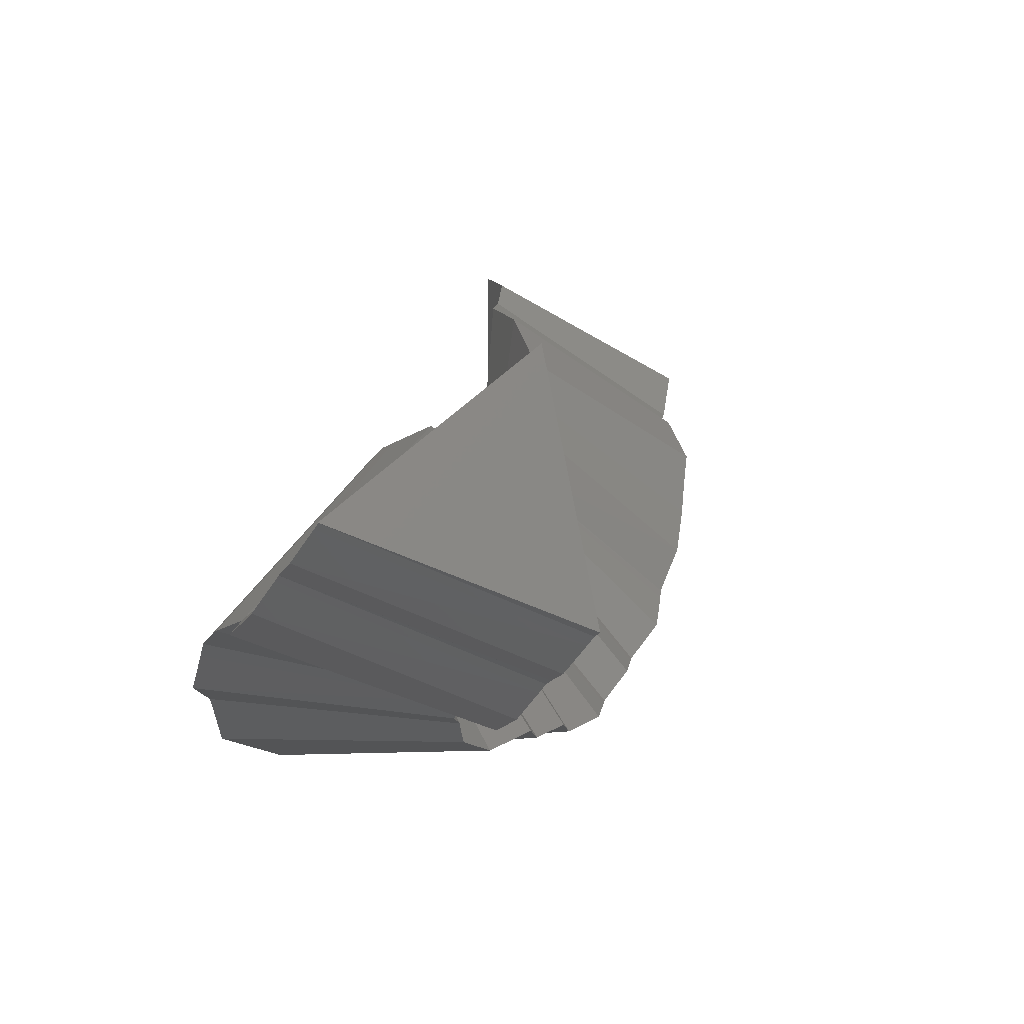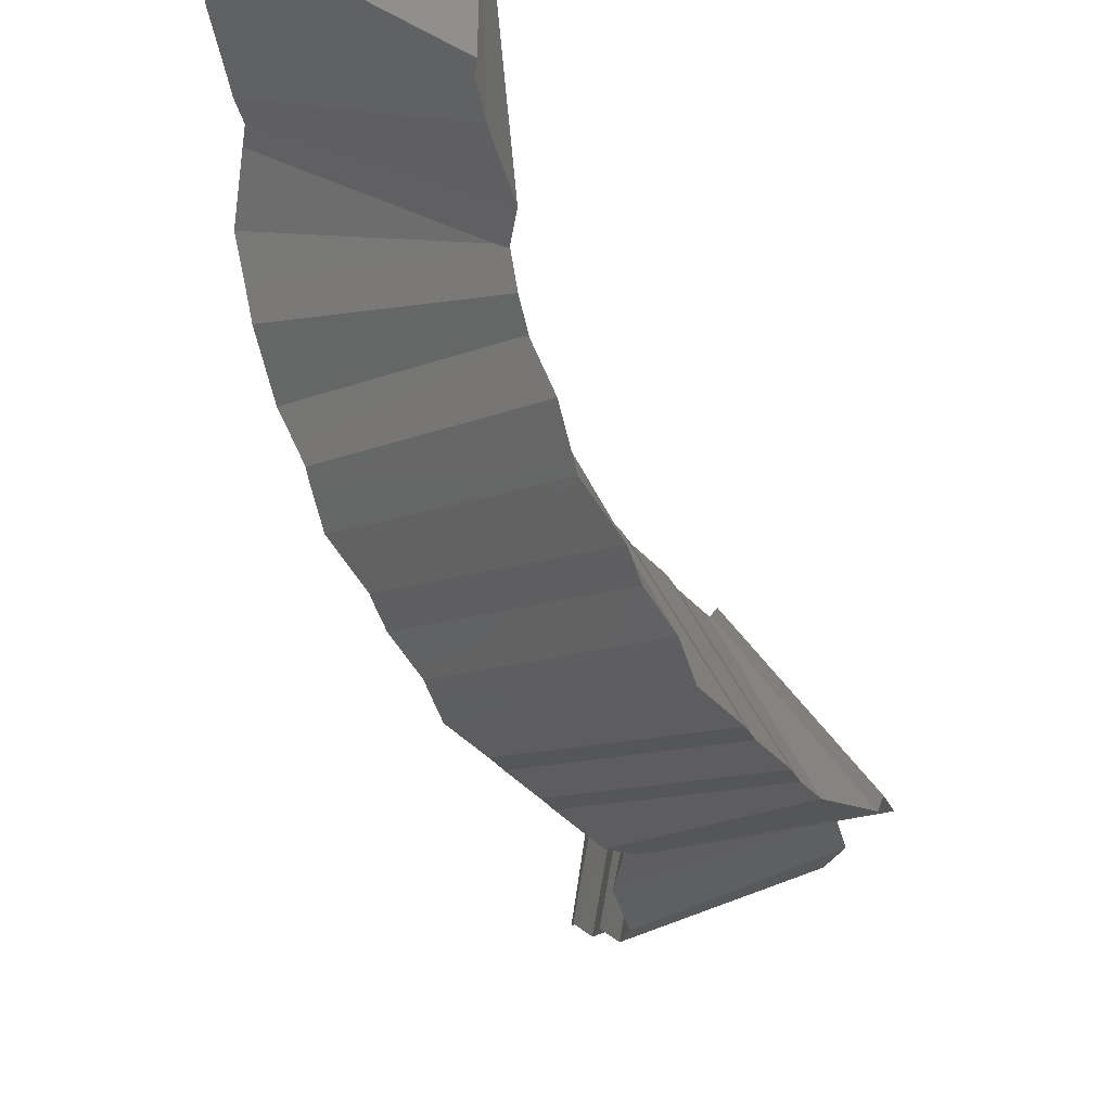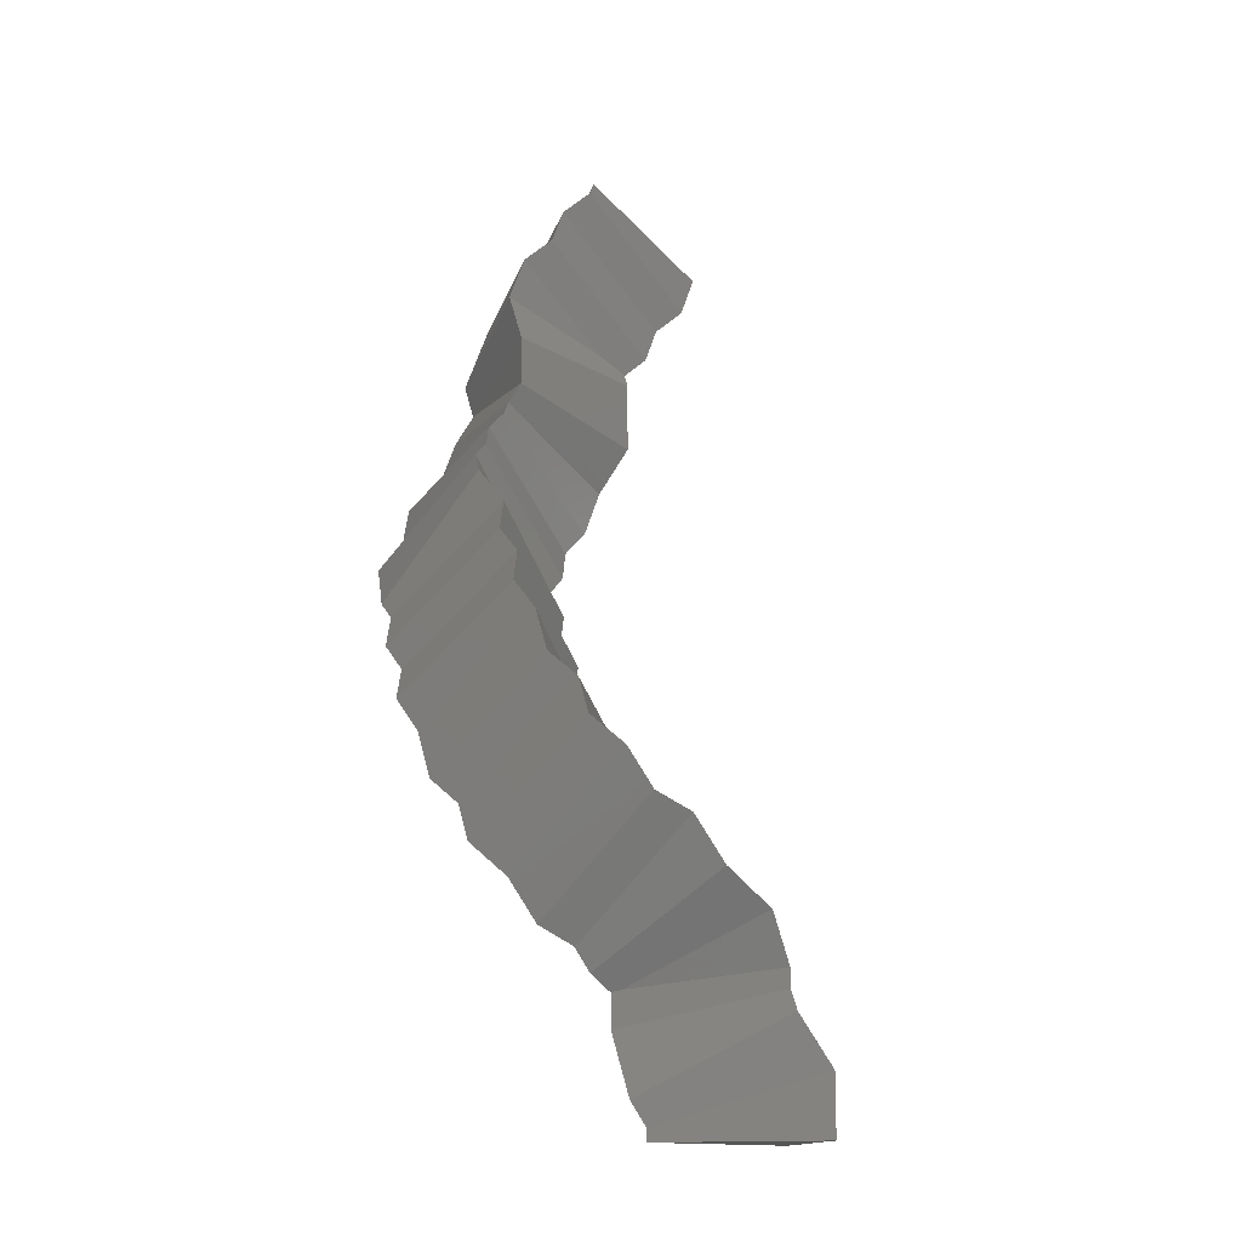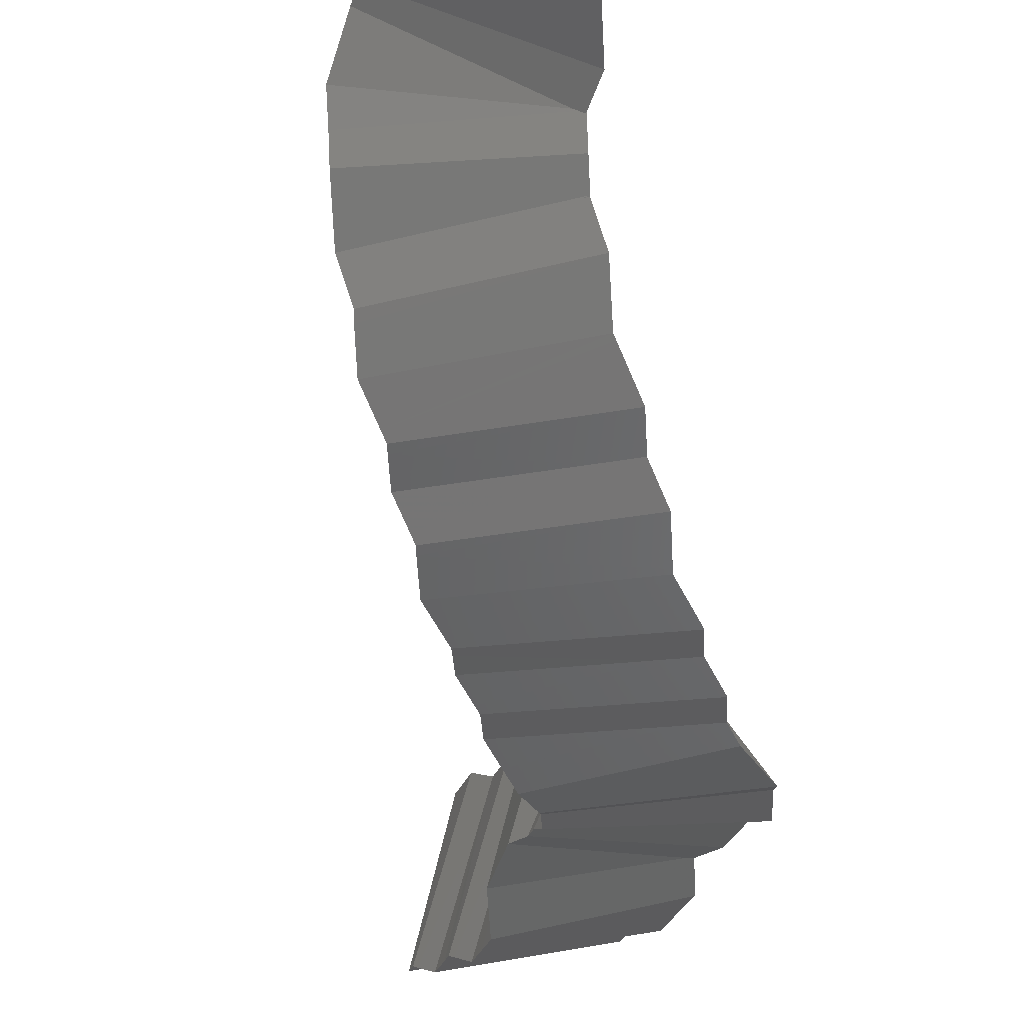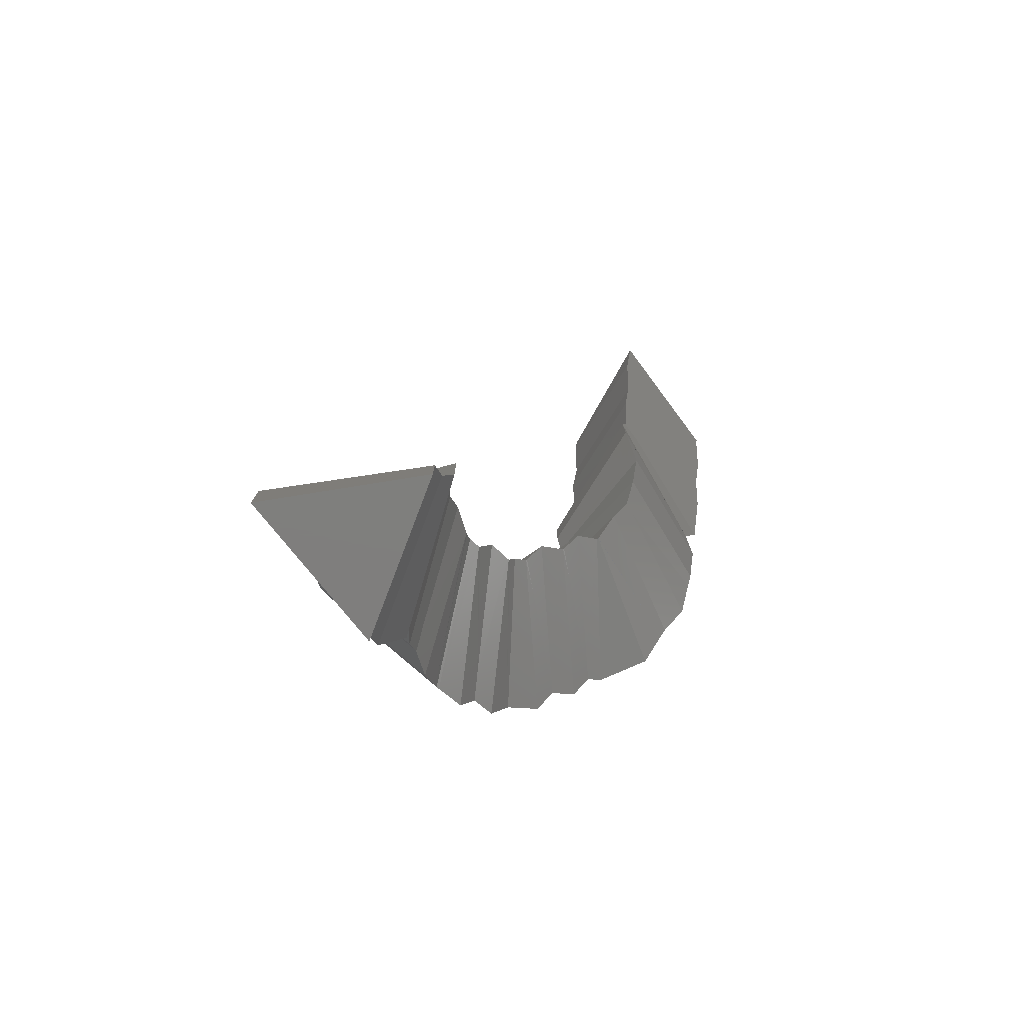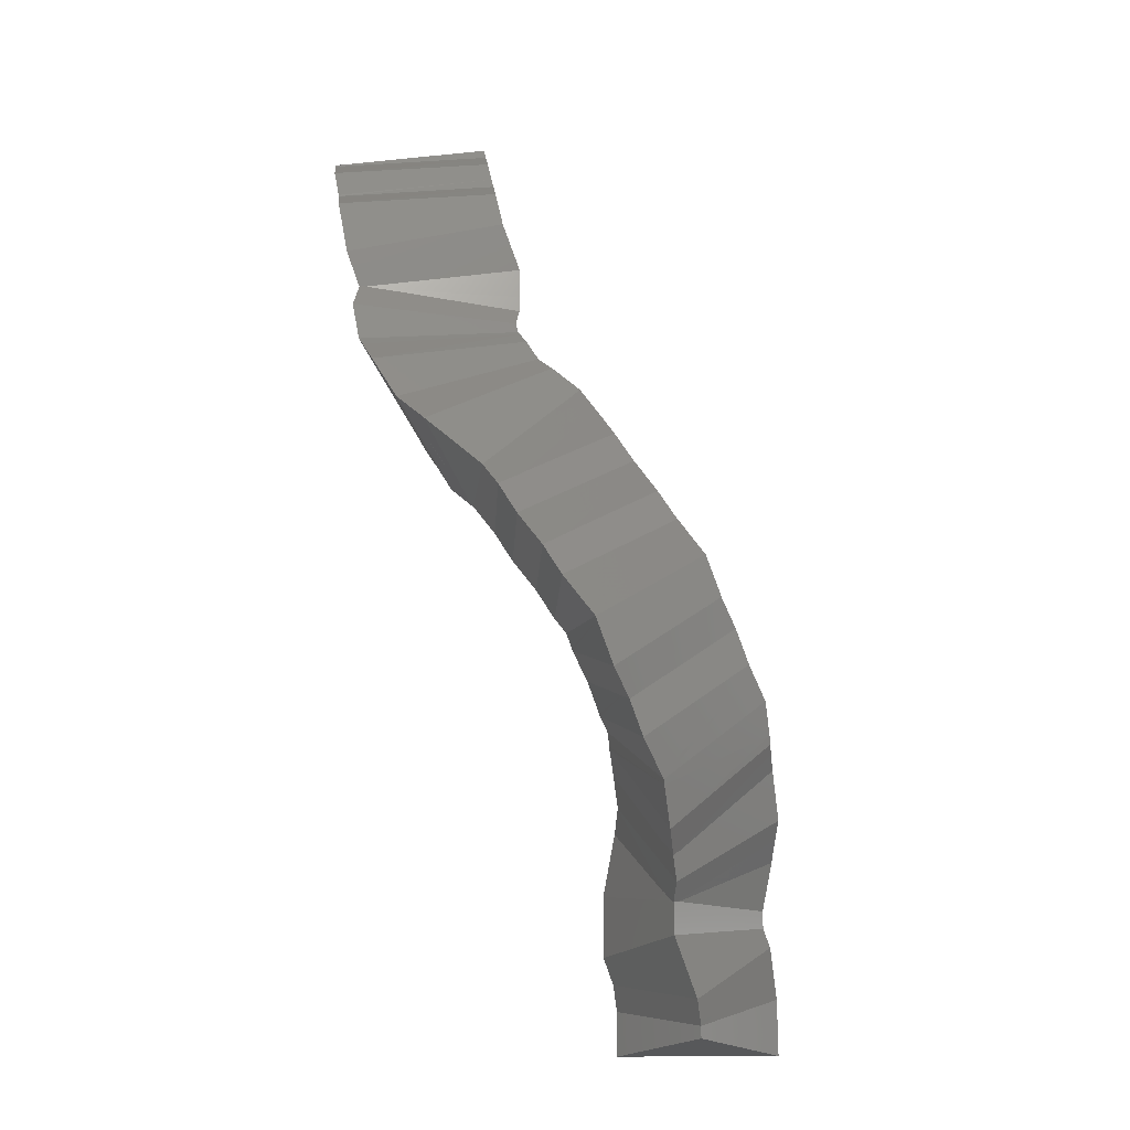
<metadata>
{"format":"stl","ext":"stl","renderer":"f3d","projection":"perspective","resolution":1024,"background":"white","views":[{"elev":11.7,"azim":-15.4,"up":"+Y"},{"elev":-38.7,"azim":171.6,"up":"+Y"},{"elev":-14.0,"azim":49.7,"up":"+Z"},{"elev":-52.8,"azim":160.6,"up":"+Y"},{"elev":-78.7,"azim":159.1,"up":"+Z"},{"elev":-19.6,"azim":-28.0,"up":"+Z"}]}
</metadata>
<code>
# stl→obj: 188 verts, 372 faces
v 0 0 0
v 10 0 0
v -5 8.66 0
v -5 -8.66 0
v 10 0 2
v -5 8.66 2
v -5 -8.66 2
v 10 0 5.989
v -5 8.66 4.762
v -5 -8.66 1.249
v 8.616 -1.467 9.255
v -6.03 7.561 7.236
v -4.739 -8.376 0.6251
v 7.856 -2.29 11.09
v -6.103 7.482 7.412
v -6.025 -9.768 3.731
v 7.033 -2.29 13.08
v -6.182 7.482 7.604
v -7.417 -9.768 7.092
v 7.026 -2.29 13.09
v -7.278 7.482 10.25
v -8.614 -9.768 9.982
v 7.026 -2.29 13.11
v -7.278 7.482 13.11
v -8.614 -9.768 13.11
v 7.026 -2.29 14.96
v -7.278 7.482 16.9
v -8.614 -9.768 13.47
v 7.026 -2.997 16.67
v -7.278 6.03 20.41
v -8.614 -9.907 13.81
v 7.026 -4.343 19.92
v -7.278 4.825 23.32
v -8.614 -9.651 13.19
v 6.141 -6.5 21.91
v -8.232 2.408 25.6
v -8.454 -9.263 12.87
v 5.445 -8.316 23.59
v -8.249 2.363 25.64
v -9.36 -11.63 15.06
v 4.537 -9.3 25.78
v -8.272 2.339 25.69
v -10.54 -12.91 17.92
v 3.472 -10.45 28.35
v -9.56 0.9445 28.8
v -10.31 -12.66 17.36
v 2.164 -12.25 29.61
v -11.52 -1.764 30.76
v -10.09 -12.35 17.21
v 1.44 -13.27 30.34
v -11.58 -1.85 30.82
v -12.29 -15.46 19.41
v 1.123 -13.66 31.19
v -11.69 -2.02 31.11
v -13.96 -17.27 23.33
v -0.1981 -15.09 34.38
v -12.27 -2.651 32.51
v -14.17 -17.5 23.85
v -2.613 -16.5 36.79
v -13.43 -3.337 33.68
v -14.52 -17.71 24.18
v -3.292 -16.89 37.47
v -13.57 -3.42 33.82
v -17.61 -19.52 27.27
v -3.611 -16.9 38.28
v -13.69 -3.435 34.1
v -19.47 -19.53 31.71
v -4.808 -16.9 41.17
v -15.1 -3.435 37.51
v -19.15 -19.53 30.95
v -6.757 -18.03 43.1
v -17.58 -4.867 39.99
v -18.66 -19.24 30.49
v -7.436 -18.42 43.78
v -17.72 -4.951 40.13
v -21.75 -21.05 33.58
v -7.755 -18.43 44.59
v -17.83 -4.966 40.41
v -23.61 -21.06 38.02
v -9.231 -18.43 48.15
v -18.48 -4.966 41.97
v -23.78 -21.06 38.43
v -11.96 -18.43 50.88
v -19.67 -4.966 43.16
v -24.09 -21.06 38.74
v -12.57 -18.43 51.49
v -19.89 -4.966 43.38
v -27.5 -21.06 42.15
v -12.95 -18.03 52.37
v -19.97 -4.867 43.57
v -29.16 -19.24 46.2
v -14 -16.89 54.9
v -21.31 -3.42 46.79
v -28.9 -19.52 45.57
v -16.2 -16.9 57.12
v -23.91 -3.435 49.41
v -28.34 -19.53 44.98
v -16.82 -16.9 57.74
v -24.13 -3.435 49.63
v -31.74 -19.53 48.39
v -17.2 -16.5 58.61
v -24.21 -3.337 49.81
v -33.4 -17.71 52.44
v -18.24 -15.36 61.14
v -25.55 -1.889 53.04
v -33.14 -17.99 51.81
v -20.44 -15.37 63.36
v -28.16 -1.905 55.65
v -32.58 -18 51.23
v -22.36 -15.37 65.28
v -28.18 -1.905 55.67
v -34.87 -18 53.52
v -24.14 -14.33 67.06
v -28.21 -1.891 55.7
v -36.98 -16.76 55.63
v -24.91 -13.88 67.83
v -28.34 -1.811 55.83
v -40 -15 58.64
v -25.37 -12.71 68.88
v -28.33 -1.778 55.82
v -41.11 -11.9 61.49
v -25.61 -12.07 69.47
v -29.41 1.04 58.42
v -41.42 -11.1 62.23
v -25.93 -11.72 70.25
v -30.82 2.565 61.82
v -41.82 -10.67 63.2
v -26.55 -11.05 71.73
v -30.75 2.495 61.67
v -43.38 -8.976 66.97
v -26.55 -9.514 73.27
v -30.75 2.309 61.45
v -43.31 -6.082 69.84
v -26.55 -9.102 73.68
v -30.75 5.072 64.21
v -43.31 -4.987 70.93
v -26.55 -8.879 74.22
v -30.75 6.568 67.82
v -43.31 -4.394 72.36
v -26.55 -8.586 74.93
v -30.75 7.11 69.13
v -43.31 -2.94 75.87
v -26.25 -8.245 75.67
v -30.29 7.611 70.23
v -41.96 -1.478 79.14
v -25.69 -7.638 77.02
v -28.66 9.373 74.16
v -42 -1.528 79.03
v -25.69 -7.634 78.76
v -28.66 9.371 78.76
v -42.03 -1.533 78.76
v -25.69 -7.634 82.04
v -28.66 9.371 81.45
v -42.03 -1.533 78.79
v -26.95 -7.634 85.08
v -29.69 9.371 83.94
v -42.05 -1.533 78.82
v -27.82 -7.634 87.17
v -29.47 9.371 83.39
v -43.68 -1.533 82.77
v -27.81 -6.715 89.4
v -29.46 9.142 82.83
v -43.65 0.0526 86.59
v -27.81 -5.681 91.89
v -29.46 8.913 82.28
v -43.65 1.52 90.14
v -26.96 -3.535 93.91
v -29.61 8.53 81.95
v -42.67 3.921 92.34
v -26.71 -2.876 94.52
v -28.39 11.73 84.9
v -42.5 4.349 92.74
v -26.73 -2.355 95.71
v -28.38 13.5 89.14
v -42.57 4.412 92.9
v -26.73 -1.322 98.2
v -28.38 13.27 88.59
v -42.57 5.879 96.45
v -25.88 0.824 100.2
v -28.53 12.89 88.26
v -41.58 8.28 98.65
v -25.63 1.483 100.8
v -27.31 16.09 91.21
v -41.42 8.708 99.05
v -25.65 2.004 102
v -27.3 17.86 95.45
v -41.49 8.771 99.21
v -31.52 9.484 98.92
f 1 2 3
f 1 3 4
f 1 4 2
f 5 2 6
f 6 2 3
f 6 3 7
f 7 3 4
f 7 4 5
f 5 4 2
f 8 5 9
f 9 5 6
f 9 6 10
f 10 6 7
f 10 7 8
f 8 7 5
f 11 8 12
f 12 8 9
f 12 9 13
f 13 9 10
f 13 10 11
f 11 10 8
f 14 11 15
f 15 11 12
f 15 12 16
f 16 12 13
f 16 13 14
f 14 13 11
f 17 14 18
f 18 14 15
f 18 15 19
f 19 15 16
f 19 16 17
f 17 16 14
f 20 17 21
f 21 17 18
f 21 18 22
f 22 18 19
f 22 19 20
f 20 19 17
f 23 20 24
f 24 20 21
f 24 21 25
f 25 21 22
f 25 22 23
f 23 22 20
f 26 23 27
f 27 23 24
f 27 24 28
f 28 24 25
f 28 25 26
f 26 25 23
f 29 26 30
f 30 26 27
f 30 27 31
f 31 27 28
f 31 28 29
f 29 28 26
f 32 29 33
f 33 29 30
f 33 30 34
f 34 30 31
f 34 31 32
f 32 31 29
f 35 32 36
f 36 32 33
f 36 33 37
f 37 33 34
f 37 34 35
f 35 34 32
f 38 35 39
f 39 35 36
f 39 36 40
f 40 36 37
f 40 37 38
f 38 37 35
f 41 38 42
f 42 38 39
f 42 39 43
f 43 39 40
f 43 40 41
f 41 40 38
f 44 41 45
f 45 41 42
f 45 42 46
f 46 42 43
f 46 43 44
f 44 43 41
f 47 44 48
f 48 44 45
f 48 45 49
f 49 45 46
f 49 46 47
f 47 46 44
f 50 47 51
f 51 47 48
f 51 48 52
f 52 48 49
f 52 49 50
f 50 49 47
f 53 50 54
f 54 50 51
f 54 51 55
f 55 51 52
f 55 52 53
f 53 52 50
f 56 53 57
f 57 53 54
f 57 54 58
f 58 54 55
f 58 55 56
f 56 55 53
f 59 56 60
f 60 56 57
f 60 57 61
f 61 57 58
f 61 58 59
f 59 58 56
f 62 59 63
f 63 59 60
f 63 60 64
f 64 60 61
f 64 61 62
f 62 61 59
f 65 62 66
f 66 62 63
f 66 63 67
f 67 63 64
f 67 64 65
f 65 64 62
f 68 65 69
f 69 65 66
f 69 66 70
f 70 66 67
f 70 67 68
f 68 67 65
f 71 68 72
f 72 68 69
f 72 69 73
f 73 69 70
f 73 70 71
f 71 70 68
f 74 71 75
f 75 71 72
f 75 72 76
f 76 72 73
f 76 73 74
f 74 73 71
f 77 74 78
f 78 74 75
f 78 75 79
f 79 75 76
f 79 76 77
f 77 76 74
f 80 77 81
f 81 77 78
f 81 78 82
f 82 78 79
f 82 79 80
f 80 79 77
f 83 80 84
f 84 80 81
f 84 81 85
f 85 81 82
f 85 82 83
f 83 82 80
f 86 83 87
f 87 83 84
f 87 84 88
f 88 84 85
f 88 85 86
f 86 85 83
f 89 86 90
f 90 86 87
f 90 87 91
f 91 87 88
f 91 88 89
f 89 88 86
f 92 89 93
f 93 89 90
f 93 90 94
f 94 90 91
f 94 91 92
f 92 91 89
f 95 92 96
f 96 92 93
f 96 93 97
f 97 93 94
f 97 94 95
f 95 94 92
f 98 95 99
f 99 95 96
f 99 96 100
f 100 96 97
f 100 97 98
f 98 97 95
f 101 98 102
f 102 98 99
f 102 99 103
f 103 99 100
f 103 100 101
f 101 100 98
f 104 101 105
f 105 101 102
f 105 102 106
f 106 102 103
f 106 103 104
f 104 103 101
f 107 104 108
f 108 104 105
f 108 105 109
f 109 105 106
f 109 106 107
f 107 106 104
f 110 107 111
f 111 107 108
f 111 108 112
f 112 108 109
f 112 109 110
f 110 109 107
f 113 110 114
f 114 110 111
f 114 111 115
f 115 111 112
f 115 112 113
f 113 112 110
f 116 113 117
f 117 113 114
f 117 114 118
f 118 114 115
f 118 115 116
f 116 115 113
f 119 116 120
f 120 116 117
f 120 117 121
f 121 117 118
f 121 118 119
f 119 118 116
f 122 119 123
f 123 119 120
f 123 120 124
f 124 120 121
f 124 121 122
f 122 121 119
f 125 122 126
f 126 122 123
f 126 123 127
f 127 123 124
f 127 124 125
f 125 124 122
f 128 125 129
f 129 125 126
f 129 126 130
f 130 126 127
f 130 127 128
f 128 127 125
f 131 128 132
f 132 128 129
f 132 129 133
f 133 129 130
f 133 130 131
f 131 130 128
f 134 131 135
f 135 131 132
f 135 132 136
f 136 132 133
f 136 133 134
f 134 133 131
f 137 134 138
f 138 134 135
f 138 135 139
f 139 135 136
f 139 136 137
f 137 136 134
f 140 137 141
f 141 137 138
f 141 138 142
f 142 138 139
f 142 139 140
f 140 139 137
f 143 140 144
f 144 140 141
f 144 141 145
f 145 141 142
f 145 142 143
f 143 142 140
f 146 143 147
f 147 143 144
f 147 144 148
f 148 144 145
f 148 145 146
f 146 145 143
f 149 146 150
f 150 146 147
f 150 147 151
f 151 147 148
f 151 148 149
f 149 148 146
f 152 149 153
f 153 149 150
f 153 150 154
f 154 150 151
f 154 151 152
f 152 151 149
f 155 152 156
f 156 152 153
f 156 153 157
f 157 153 154
f 157 154 155
f 155 154 152
f 158 155 159
f 159 155 156
f 159 156 160
f 160 156 157
f 160 157 158
f 158 157 155
f 161 158 162
f 162 158 159
f 162 159 163
f 163 159 160
f 163 160 161
f 161 160 158
f 164 161 165
f 165 161 162
f 165 162 166
f 166 162 163
f 166 163 164
f 164 163 161
f 167 164 168
f 168 164 165
f 168 165 169
f 169 165 166
f 169 166 167
f 167 166 164
f 170 167 171
f 171 167 168
f 171 168 172
f 172 168 169
f 172 169 170
f 170 169 167
f 173 170 174
f 174 170 171
f 174 171 175
f 175 171 172
f 175 172 173
f 173 172 170
f 176 173 177
f 177 173 174
f 177 174 178
f 178 174 175
f 178 175 176
f 176 175 173
f 179 176 180
f 180 176 177
f 180 177 181
f 181 177 178
f 181 178 179
f 179 178 176
f 182 179 183
f 183 179 180
f 183 180 184
f 184 180 181
f 184 181 182
f 182 181 179
f 185 182 186
f 186 182 183
f 186 183 187
f 187 183 184
f 187 184 185
f 185 184 182
f 188 186 185
f 188 187 186
f 188 185 187

</code>
